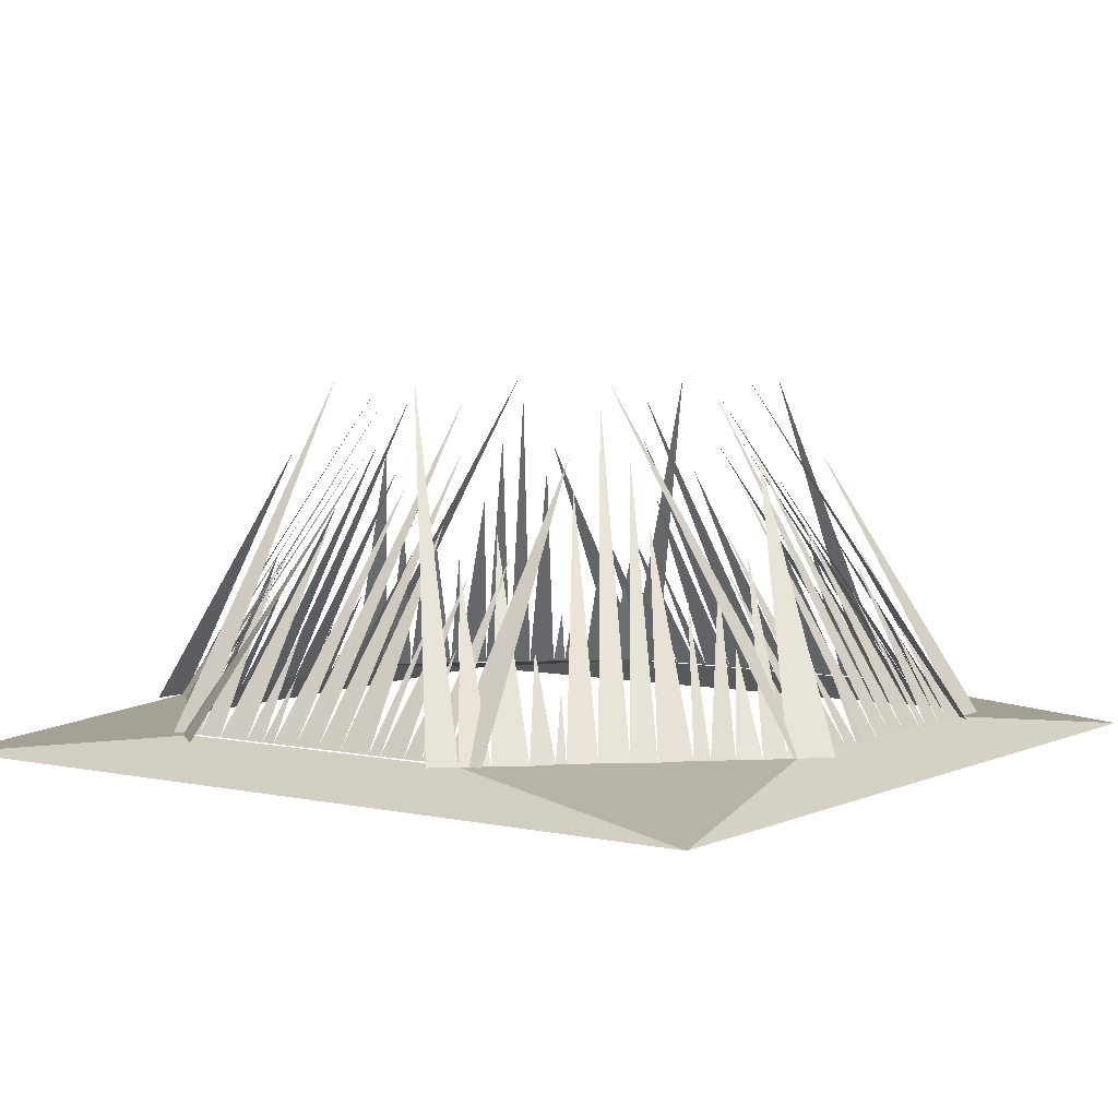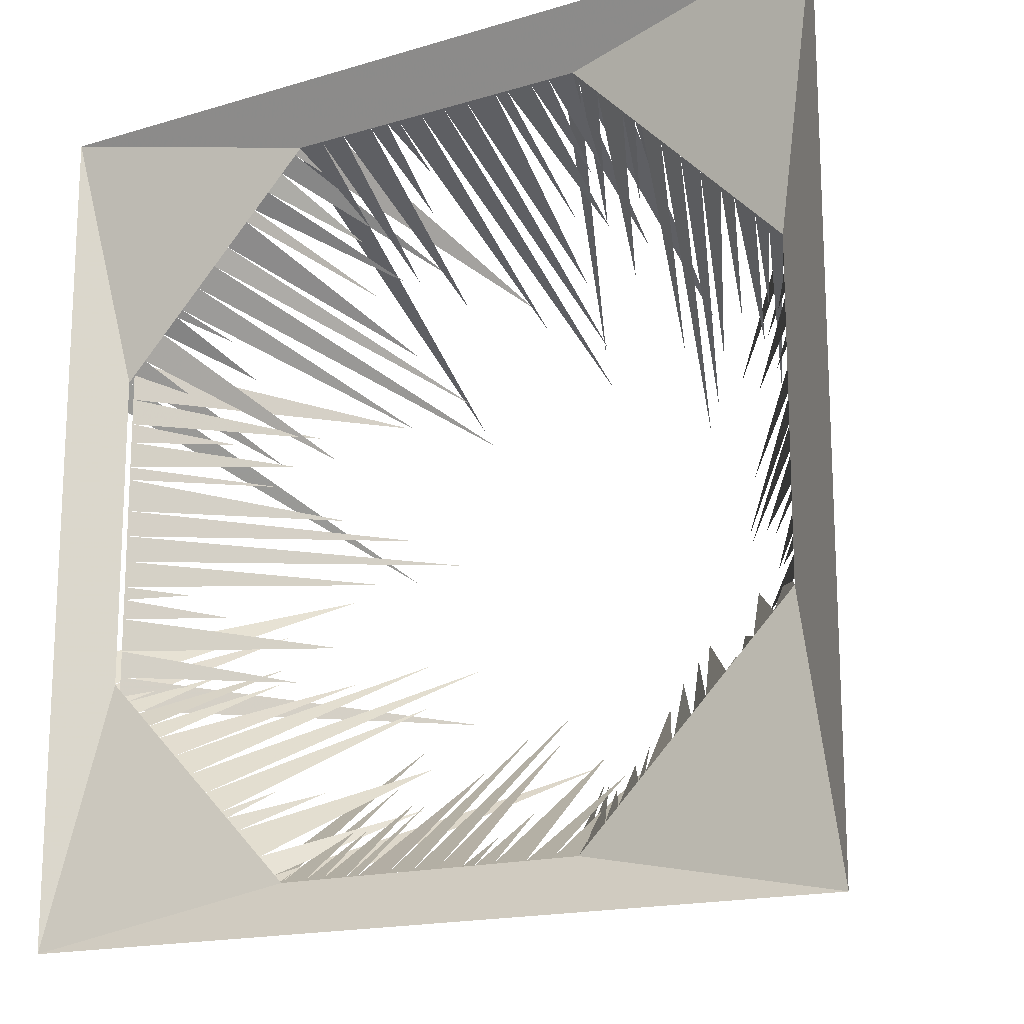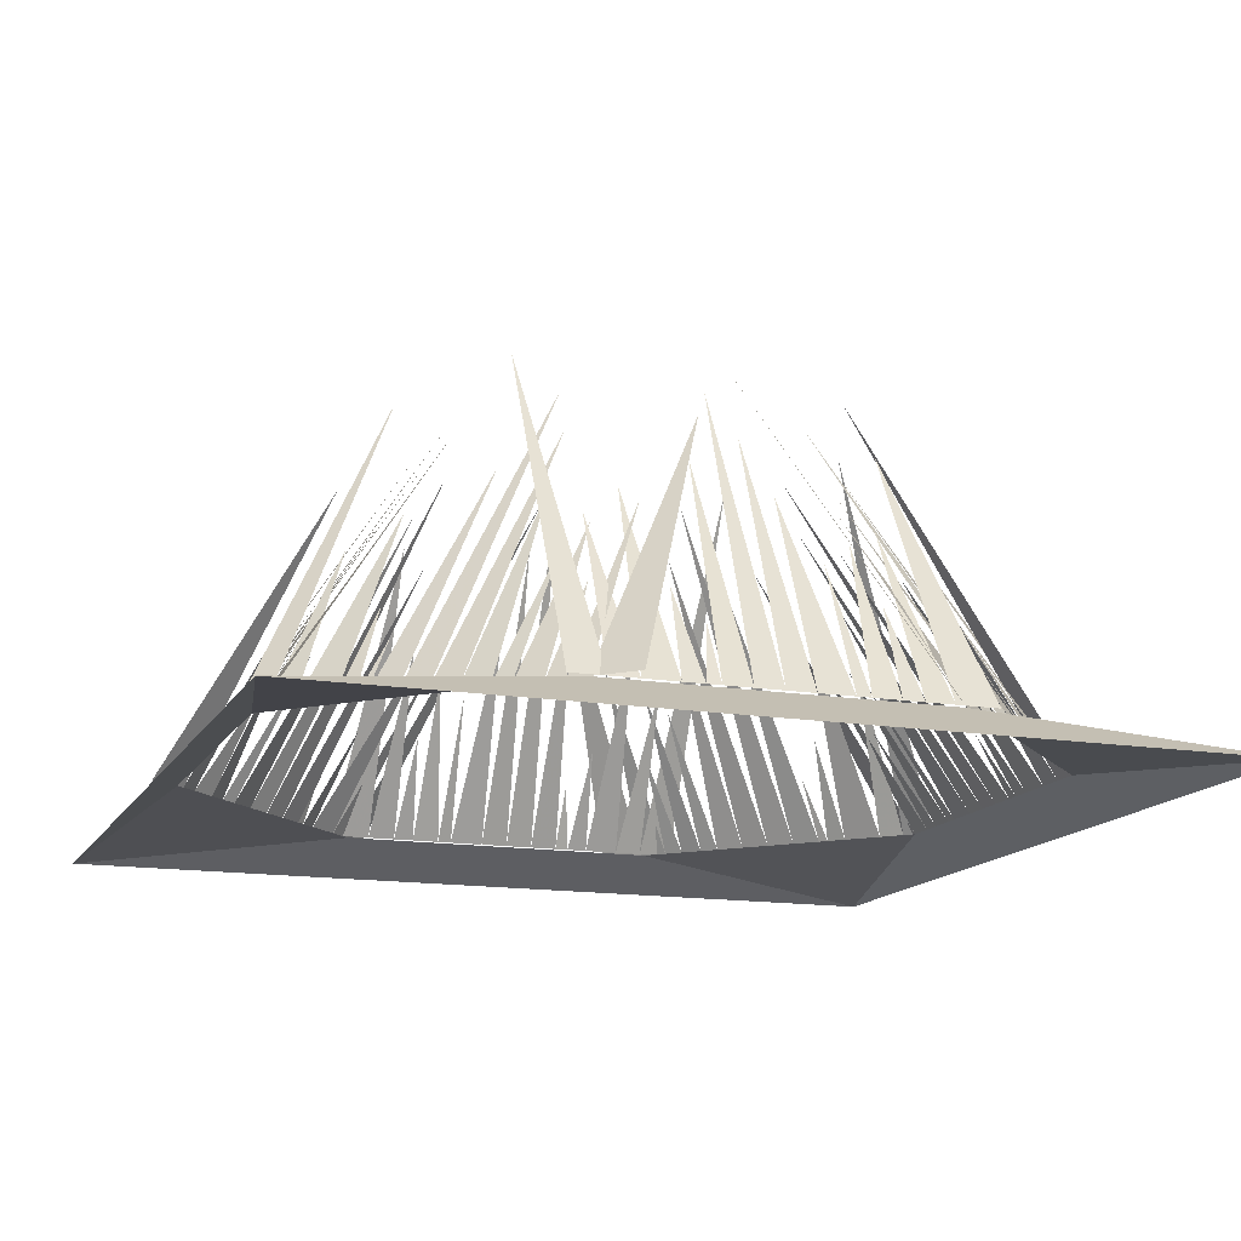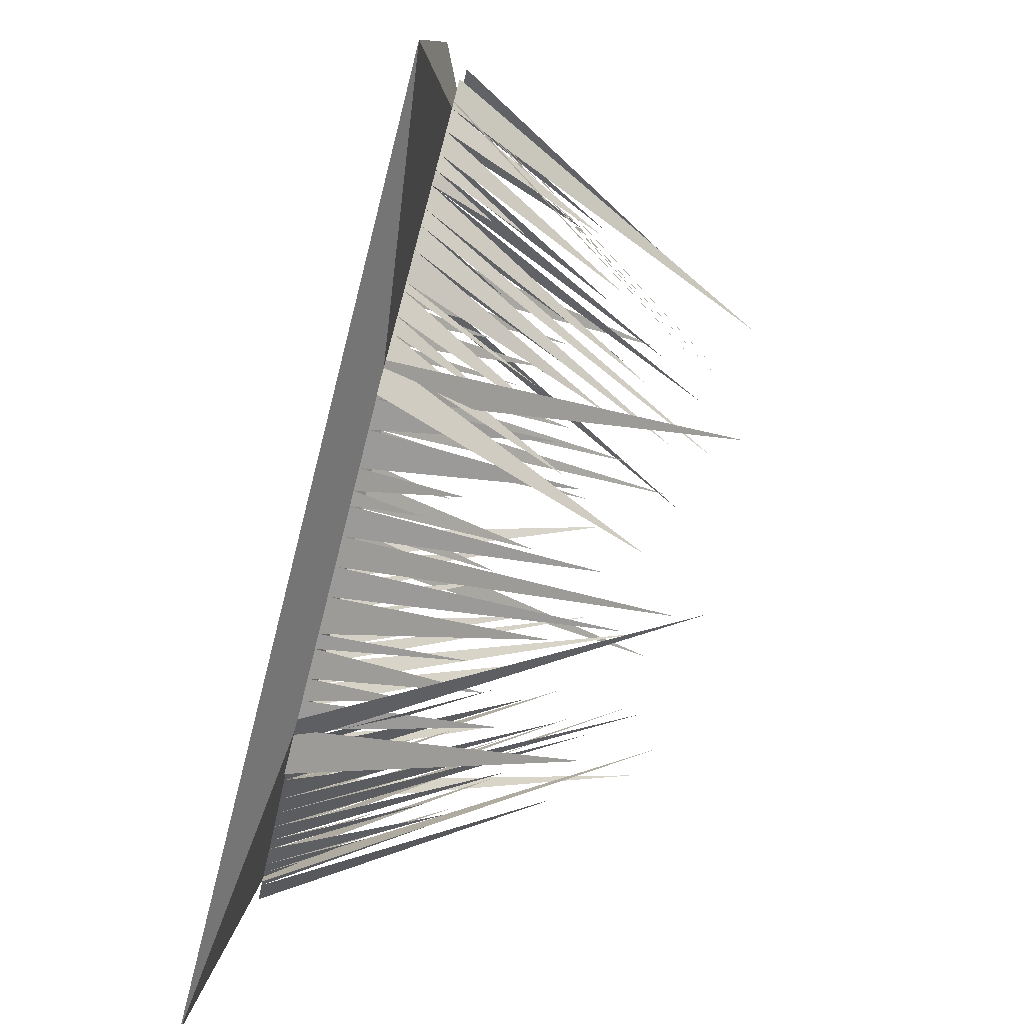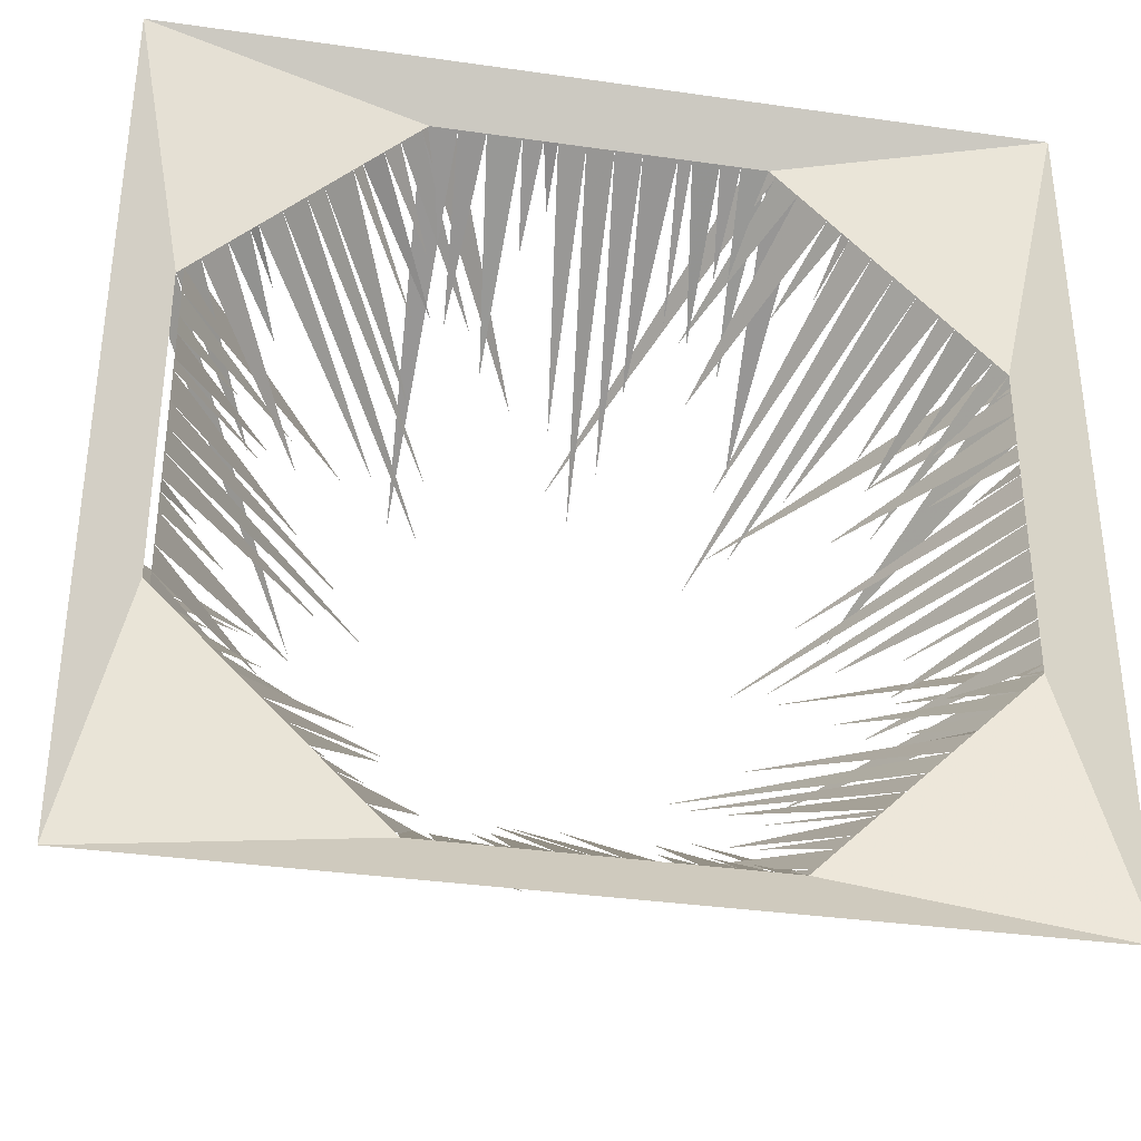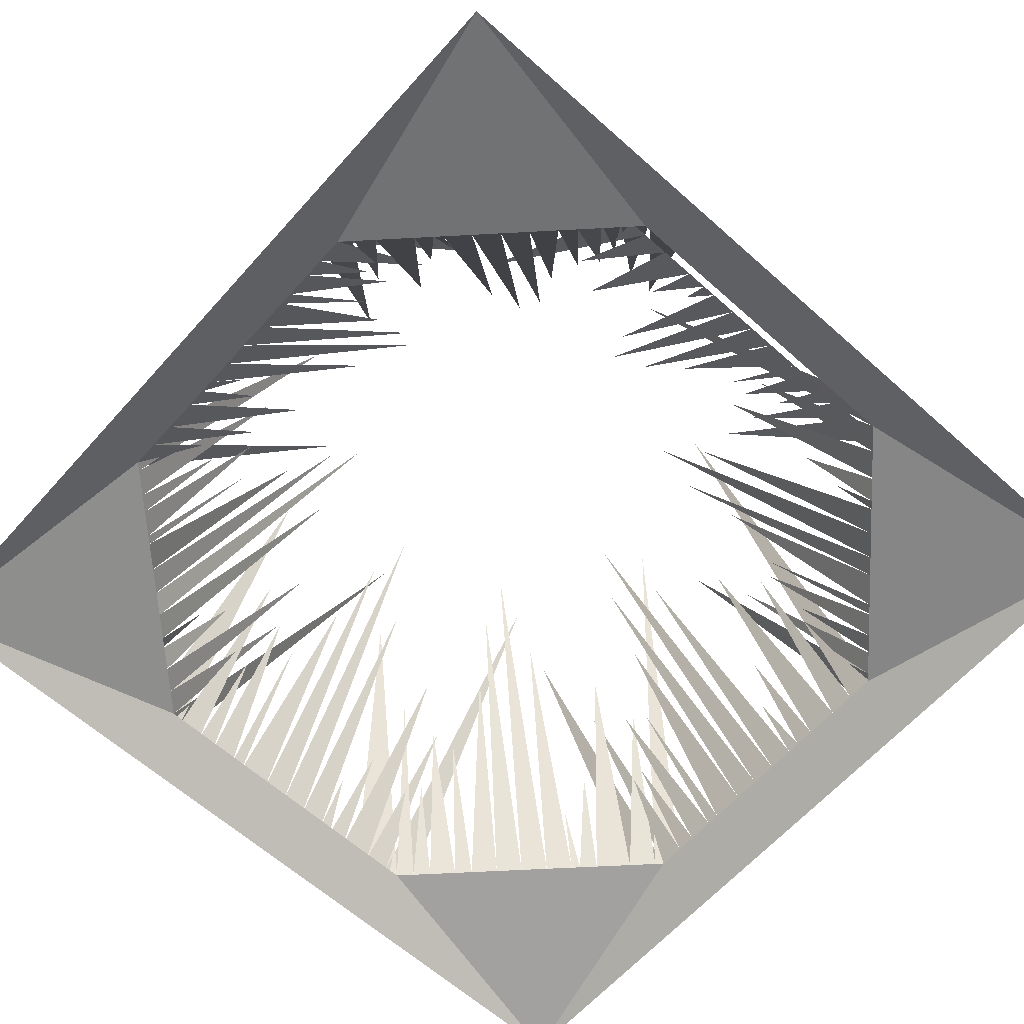
<metadata>
{"format":"obj","ext":"obj","renderer":"f3d","projection":"perspective","resolution":1024,"background":"white","views":[{"elev":4.3,"azim":-54.5,"up":"+Y"},{"elev":-16.5,"azim":31.6,"up":"+Z"},{"elev":-14.7,"azim":70.2,"up":"+Y"},{"elev":-79.3,"azim":75.8,"up":"+Z"},{"elev":-35.3,"azim":-10.7,"up":"+Z"},{"elev":-63.9,"azim":-131.9,"up":"+Y"}]}
</metadata>
<code>
o roof/3691/flat
v -64 -120 64
v -64 -120 -64
v -56 -115 -24
v -56 -115 24
v -24 -115 56
v 64 -120 64
v 24 -115 56
v 56 -115 24
v 64 -120 -64
v 56 -115 -24
v 24 -115 -56
v -24 -115 -56
v -55 -115 21
v -30 -76 23
v -55 -115 27
v -55 -115 -28
v -23 -65 -25
v -55 -115 -23
v -40 -91 -21
v -55 -115 -19
v -36 -86 -15
v -55 -115 -14
v -46 -101 -12
v -55 -115 -11
v -55 -115 -5
v -25 -68 1
v -55 -115 -1
v -50 -106 -9
v -55 -115 -9
v -32 -80 -4
v -29 -75 4
v -55 -115 3
v -36 -85 6
v -55 -115 8
v -42 -95 10
v -55 -115 10
v -41 -92 14
v -55 -115 14
v -46 -101 16
v -55 -115 17
v -38 -89 19
v 26 -76 31
v 30 -115 56
v -25 -115 56
v -22 -65 24
v -20 -115 56
v -18 -91 41
v -16 -115 56
v -12 -86 37
v -11 -115 56
v -9 -101 47
v -8 -115 56
v -2 -115 56
v 4 -68 26
v 2 -115 56
v -6 -106 51
v -6 -115 56
v -1 -80 33
v 7 -75 30
v 6 -115 56
v 9 -85 37
v 11 -115 56
v 13 -95 43
v 13 -115 56
v 17 -92 42
v 17 -115 56
v 19 -101 47
v 20 -115 56
v 22 -89 39
v -26 -76 -31
v -30 -115 -56
v 25 -115 -56
v 22 -65 -24
v 20 -115 -56
v 18 -91 -41
v 16 -115 -56
v 12 -86 -37
v 11 -115 -56
v 9 -101 -47
v 8 -115 -56
v 2 -115 -56
v -4 -68 -26
v -2 -115 -56
v 6 -106 -51
v 6 -115 -56
v 1 -80 -33
v -7 -75 -30
v -6 -115 -56
v -9 -85 -37
v -11 -115 -56
v -13 -95 -43
v -13 -115 -56
v -17 -92 -42
v -17 -115 -56
v -19 -101 -47
v -20 -115 -56
v -22 -89 -39
v 57 -115 -22
v 32 -76 -24
v 57 -115 -28
v 57 -115 27
v 25 -65 24
v 57 -115 22
v 42 -91 20
v 57 -115 18
v 38 -86 14
v 57 -115 13
v 48 -101 11
v 57 -115 10
v 57 -115 4
v 27 -68 -2
v 57 -115 0
v 52 -106 8
v 57 -115 8
v 34 -80 3
v 31 -75 -5
v 57 -115 -4
v 38 -85 -7
v 57 -115 -9
v 44 -95 -11
v 57 -115 -11
v 43 -92 -15
v 57 -115 -15
v 48 -101 -17
v 57 -115 -18
v 40 -89 -20
v 25 -115 -55
v 6 -76 -39
v 21 -115 -59
v 60 -115 -21
v 35 -65 0
v 44 -91 -15
v 53 -115 -27
v 37 -86 -16
v 50 -115 -30
v 42 -101 -26
v 48 -115 -33
v 43 -115 -37
v 18 -68 -20
v 41 -115 -40
v 43 -106 -30
v 46 -115 -34
v 26 -80 -21
v 19 -75 -25
v 38 -115 -43
v 22 -85 -31
v 34 -115 -46
v 24 -95 -38
v 33 -115 -47
v 20 -92 -40
v 30 -115 -50
v 22 -101 -45
v 28 -115 -52
v 14 -89 -42
v 40 -76 4
v 61 -115 19
v 22 -115 58
v 1 -65 33
v 25 -115 55
v 16 -91 43
v 28 -115 52
v 18 -86 36
v 32 -115 48
v 27 -101 41
v 34 -115 46
v 38 -115 42
v 21 -68 16
v 41 -115 39
v 32 -106 41
v 35 -115 45
v 23 -80 25
v 26 -75 17
v 44 -115 36
v 32 -85 21
v 47 -115 33
v 40 -95 22
v 49 -115 31
v 42 -92 19
v 52 -115 28
v 47 -101 21
v 54 -115 26
v 43 -89 13
v -57 -115 -24
v -40 -76 -5
v -61 -115 -19
v -22 -115 -58
v -1 -65 -34
v -26 -115 -55
v -16 -91 -43
v -28 -115 -52
v -18 -86 -36
v -32 -115 -48
v -27 -101 -41
v -34 -115 -46
v -38 -115 -42
v -21 -68 -17
v -41 -115 -39
v -32 -106 -41
v -35 -115 -45
v -23 -80 -25
v -26 -75 -17
v -44 -115 -36
v -33 -85 -21
v -47 -115 -33
v -40 -95 -22
v -49 -115 -31
v -42 -92 -19
v -52 -115 -29
v -47 -101 -21
v -54 -115 -27
v -43 -89 -13
v -25 -115 55
v -6 -76 39
v -21 -115 60
v -59 -115 21
v -35 -65 0
v -44 -91 15
v -53 -115 27
v -37 -86 16
v -50 -115 31
v -42 -101 26
v -47 -115 33
v -43 -115 37
v -18 -68 20
v -40 -115 40
v -43 -106 31
v -46 -115 34
v -26 -80 21
v -18 -75 25
v -38 -115 43
v -22 -85 31
v -34 -115 46
v -23 -95 38
v -33 -115 48
v -20 -92 41
v -30 -115 50
v -22 -101 45
v -28 -115 53
v -14 -89 42
v -55 -115 -36
v 47 45 -36
v -55 -115 92
v -64 -120 64
v -64 -120 64
v -64 -120 64
v -64 -120 64
v -64 -120 64
v -64 -120 64
v -64 -120 64
v -64 -120 64
v -64 -120 64
v -64 -120 64
v -64 -120 64
v -64 -120 64
v -64 -120 64
v -64 -120 64
v -64 -120 64
v -64 -120 64
v -64 -120 64
v -64 -120 64
v -64 -120 64
v -64 -120 64
v -64 -120 64
v -64 -120 64
v -64 -120 64
v -64 -120 64
v -64 -120 64
v -64 -120 64
v -64 -120 64
v -64 -120 64
v -64 -120 64
v -64 -120 64
f 1 2 3
f 1 3 4
f 1 4 5
f 1 5 6
f 6 5 7
f 6 7 8
f 6 8 9
f 9 8 10
f 9 10 11
f 9 11 2
f 2 11 12
f 2 12 3
f 13 14 15
f 16 17 18
f 18 19 20
f 20 21 22
f 22 23 24
f 25 26 27
f 24 28 29
f 29 30 25
f 27 31 32
f 32 33 34
f 34 35 36
f 36 37 38
f 38 39 40
f 40 41 13
f 7 42 43
f 44 45 46
f 46 47 48
f 48 49 50
f 50 51 52
f 53 54 55
f 52 56 57
f 57 58 53
f 55 59 60
f 60 61 62
f 62 63 64
f 64 65 66
f 66 67 68
f 68 69 7
f 12 70 71
f 72 73 74
f 74 75 76
f 76 77 78
f 78 79 80
f 81 82 83
f 80 84 85
f 85 86 81
f 83 87 88
f 88 89 90
f 90 91 92
f 92 93 94
f 94 95 96
f 96 97 12
f 98 99 100
f 101 102 103
f 103 104 105
f 105 106 107
f 107 108 109
f 110 111 112
f 109 113 114
f 114 115 110
f 112 116 117
f 117 118 119
f 119 120 121
f 121 122 123
f 123 124 125
f 125 126 98
f 127 128 129
f 130 131 10
f 10 132 133
f 133 134 135
f 135 136 137
f 138 139 140
f 137 141 142
f 142 143 138
f 140 144 145
f 145 146 147
f 147 148 149
f 149 150 151
f 151 152 153
f 153 154 127
f 8 155 156
f 157 158 159
f 159 160 161
f 161 162 163
f 163 164 165
f 166 167 168
f 165 169 170
f 170 171 166
f 168 172 173
f 173 174 175
f 175 176 177
f 177 178 179
f 179 180 181
f 181 182 8
f 183 184 185
f 186 187 188
f 188 189 190
f 190 191 192
f 192 193 194
f 195 196 197
f 194 198 199
f 199 200 195
f 197 201 202
f 202 203 204
f 204 205 206
f 206 207 208
f 208 209 210
f 210 211 183
f 212 213 214
f 215 216 4
f 4 217 218
f 218 219 220
f 220 221 222
f 223 224 225
f 222 226 227
f 227 228 223
f 225 229 230
f 230 231 232
f 232 233 234
f 234 235 236
f 236 237 238
f 238 239 212

</code>
